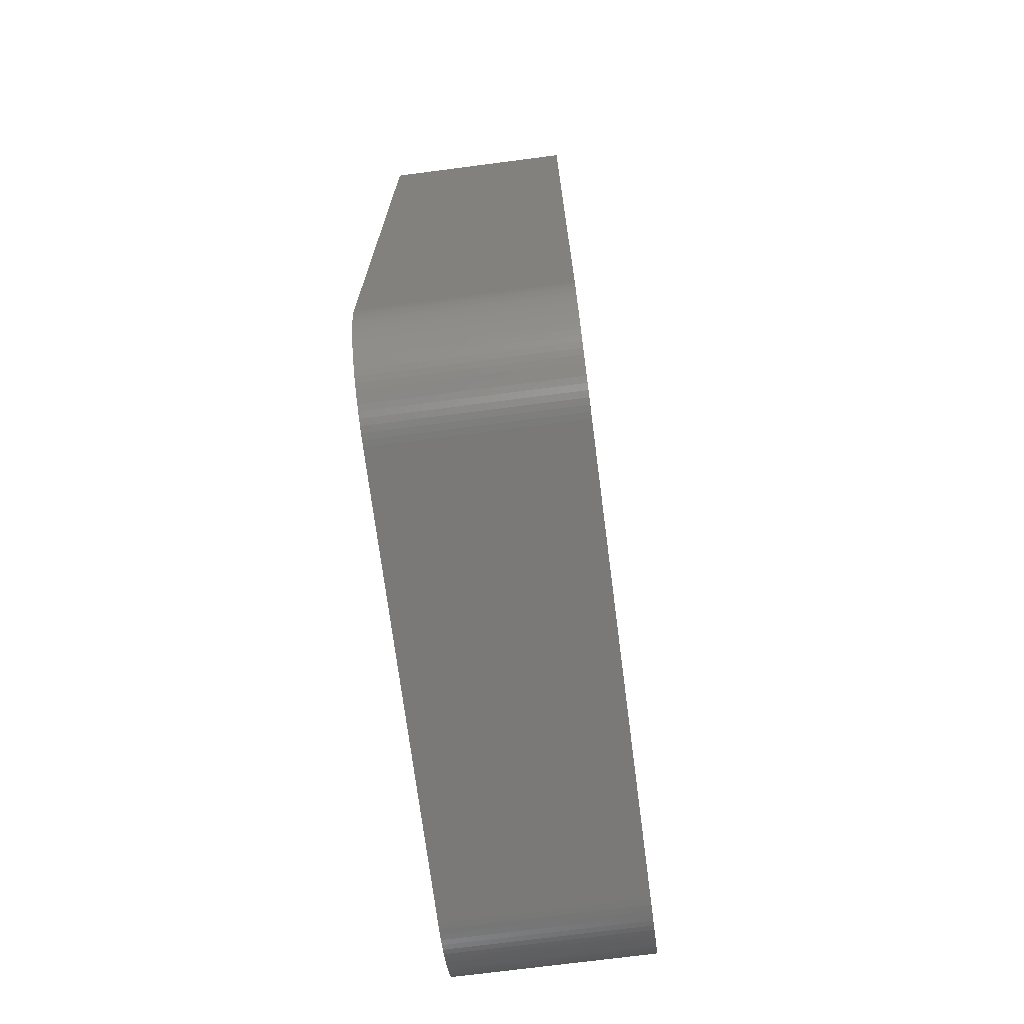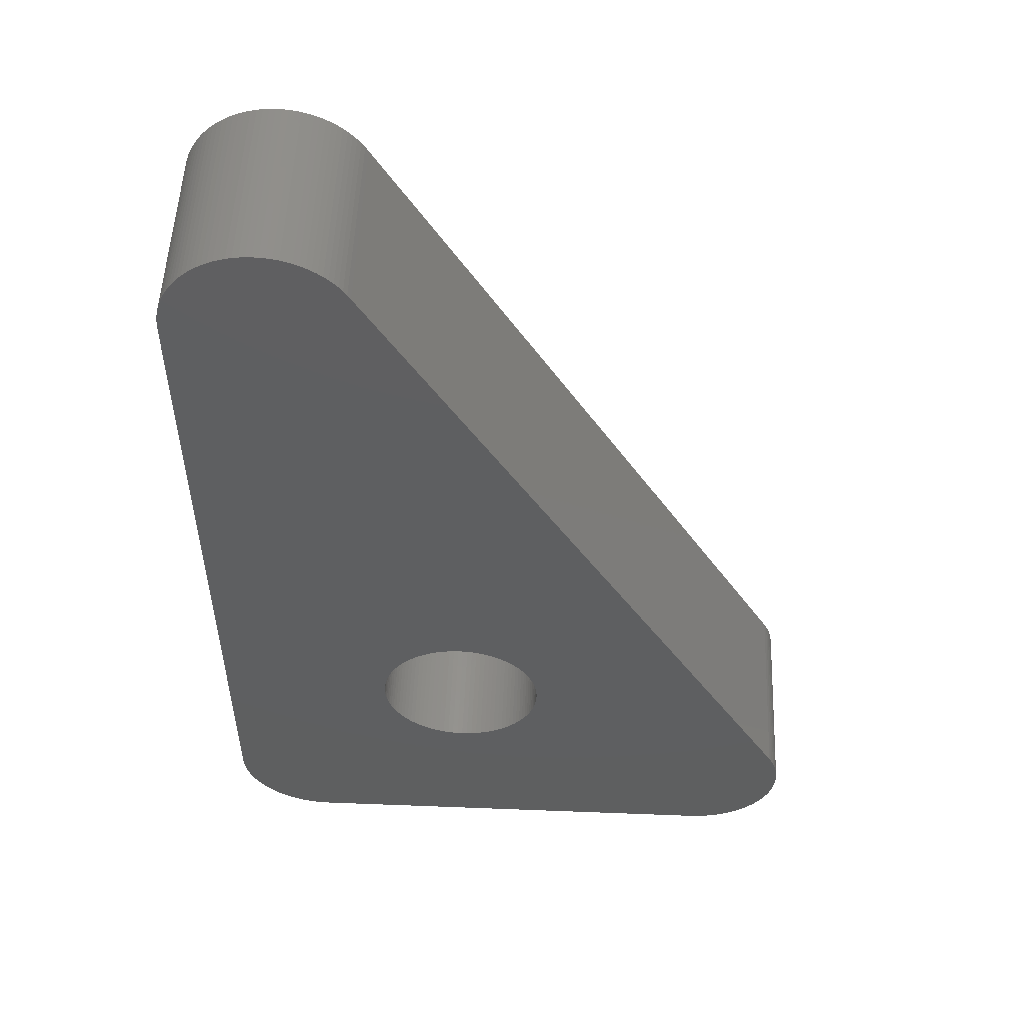
<metadata>
{"format":"stl","ext":"stl","renderer":"f3d","projection":"perspective","resolution":1024,"background":"white","views":[{"elev":-72.3,"azim":-82.6,"up":"+Y"},{"elev":52.6,"azim":2.4,"up":"+Y"}]}
</metadata>
<code>
# stl→obj: 406 verts, 812 faces
v -1.5 0 0
v -1.5 12 3
v -1.5 12 0
v -1.5 0 3
v 8.497 0.09418 3
v 8.497 -0.09418 3
v 8.5 0 3
v 8.488 0.188 3
v 8.488 -0.188 3
v 8.473 0.2811 3
v 8.473 -0.2811 3
v 8.453 0.373 3
v 8.453 -0.373 3
v 8.427 0.4635 3
v 8.427 -0.4635 3
v 8.395 0.5522 3
v 8.395 -0.5522 3
v 8.357 0.6387 3
v 8.357 -0.6387 3
v 8.314 0.7226 3
v 8.314 -0.7226 3
v 8.266 -0.8037 3
v 8.214 -0.8817 3
v 8.156 -0.9561 3
v 8.093 -1.027 3
v 8.027 -1.093 3
v 7.956 -1.156 3
v 7.882 -1.214 3
v 7.804 -1.266 3
v 7.723 -1.314 3
v 7.639 -1.357 3
v 7.552 -1.395 3
v 7.464 -1.427 3
v 7.373 -1.453 3
v 7.281 -1.473 3
v 7.188 -1.488 3
v 7.094 -1.497 3
v 7 -1.5 3
v 3.997 2.515 3
v 4 2.6 3
v 3.997 2.685 3
v 3.989 2.769 3
v 3.976 2.853 3
v 3.958 2.936 3
v 3.934 3.017 3
v 3.905 3.097 3
v 3.872 3.175 3
v 3.833 3.25 3
v 3.79 3.323 3
v 3.742 3.394 3
v 3.69 3.461 3
v 3.634 3.524 3
v 1.314 12.72 3
v 3.574 3.584 3
v 3.511 3.64 3
v 3.444 3.692 3
v 3.373 3.74 3
v 3.3 3.783 3
v 3.225 3.822 3
v 3.147 3.855 3
v 3.067 3.884 3
v 2.986 3.908 3
v 2.903 3.926 3
v 2.819 3.939 3
v 2.735 3.947 3
v 2.65 3.95 3
v 2.565 3.947 3
v 2.481 3.939 3
v 2.397 3.926 3
v 2.314 3.908 3
v 2.233 3.884 3
v 2.153 3.855 3
v 2.075 3.822 3
v 2 3.783 3
v 1.927 3.74 3
v 1.856 3.692 3
v 1.789 3.64 3
v 1.726 3.584 3
v 1.666 3.524 3
v 1.61 3.461 3
v 1.558 3.394 3
v 1.51 3.323 3
v 1.467 3.25 3
v 1.428 3.175 3
v 1.395 3.097 3
v 1.366 3.017 3
v 1.342 2.936 3
v 1.324 2.853 3
v 1.311 2.769 3
v 1.266 12.8 3
v 3.989 2.431 3
v 3.976 2.347 3
v 3.958 2.264 3
v 3.934 2.183 3
v 3.905 2.103 3
v 3.872 2.025 3
v 3.833 1.95 3
v 3.79 1.877 3
v 3.742 1.806 3
v 3.69 1.739 3
v 3.634 1.676 3
v 3.574 1.616 3
v 3.511 1.56 3
v 3.444 1.508 3
v 3.373 1.46 3
v 3.3 1.417 3
v 3.225 1.378 3
v 3.147 1.345 3
v 3.067 1.316 3
v 2.986 1.292 3
v 2.903 1.274 3
v 0 -1.5 3
v 2.819 1.261 3
v 2.735 1.253 3
v 2.65 1.25 3
v 2.565 1.253 3
v 2.481 1.261 3
v 2.397 1.274 3
v 2.314 1.292 3
v 2.233 1.316 3
v 2.153 1.345 3
v 2.075 1.378 3
v 2 1.417 3
v 1.214 12.88 3
v 1.156 12.96 3
v 1.093 13.03 3
v 1.027 13.09 3
v 0.9561 13.16 3
v 1.303 2.685 3
v 0.8817 13.21 3
v 0.8037 13.27 3
v 0.7226 13.31 3
v 0.6387 13.36 3
v 0.5522 13.39 3
v 0.4635 13.43 3
v 0.373 13.45 3
v 0.2811 13.47 3
v 0.188 13.49 3
v 1.3 2.6 3
v 0.09418 13.5 3
v 0 13.5 3
v 1.927 1.46 3
v 1.856 1.508 3
v 1.789 1.56 3
v 1.726 1.616 3
v 1.666 1.676 3
v 1.61 1.739 3
v 1.558 1.806 3
v 1.51 1.877 3
v 1.467 1.95 3
v 1.428 2.025 3
v 1.395 2.103 3
v 1.366 2.183 3
v 1.342 2.264 3
v 1.324 2.347 3
v 1.311 2.431 3
v 1.303 2.515 3
v -0.09418 13.5 3
v -0.188 13.49 3
v -0.2811 13.47 3
v -0.09418 -1.497 3
v -0.373 13.45 3
v -0.188 -1.488 3
v -0.4635 13.43 3
v -0.2811 -1.473 3
v -0.5522 13.39 3
v -0.373 -1.453 3
v -0.6387 13.36 3
v -0.4635 -1.427 3
v -0.7226 13.31 3
v -0.5522 -1.395 3
v -0.8037 13.27 3
v -0.6387 -1.357 3
v -0.8817 13.21 3
v -0.7226 -1.314 3
v -0.9561 13.16 3
v -0.8037 -1.266 3
v -1.027 13.09 3
v -0.8817 -1.214 3
v -1.093 13.03 3
v -0.9561 -1.156 3
v -1.156 12.96 3
v -1.027 -1.093 3
v -1.214 12.88 3
v -1.093 -1.027 3
v -1.266 12.8 3
v -1.156 -0.9561 3
v -1.314 12.72 3
v -1.214 -0.8817 3
v -1.357 12.64 3
v -1.266 -0.8037 3
v -1.395 12.55 3
v -1.314 -0.7226 3
v -1.427 12.46 3
v -1.357 -0.6387 3
v -1.453 12.37 3
v -1.395 -0.5522 3
v -1.473 12.28 3
v -1.427 -0.4635 3
v -1.488 12.19 3
v -1.453 -0.373 3
v -1.497 12.09 3
v -1.473 -0.2811 3
v -1.488 -0.188 3
v -1.497 -0.09418 3
v -0.09418 -1.497 0
v 0 -1.5 0
v 8.453 -0.373 0
v 8.427 -0.4635 0
v 7.956 -1.156 0
v 8.027 -1.093 0
v 1.266 12.8 0
v 1.314 12.72 0
v 8.314 0.7226 0
v 8.5 0 0
v 8.497 -0.09418 0
v 0.5522 13.39 0
v 0.4635 13.43 0
v -1.473 12.28 0
v -1.453 12.37 0
v -1.427 -0.4635 0
v -1.453 -0.373 0
v -0.8037 -1.266 0
v -0.7226 -1.314 0
v 7 -1.5 0
v 8.357 -0.6387 0
v 8.314 -0.7226 0
v 1.156 12.96 0
v 1.214 12.88 0
v 8.497 0.09418 0
v 8.395 0.5522 0
v 8.427 0.4635 0
v 8.453 0.373 0
v 1.093 13.03 0
v -1.497 -0.09418 0
v -1.473 -0.2811 0
v 3.997 2.515 0
v 4 2.6 0
v 3.989 2.431 0
v 3.976 2.347 0
v 3.958 2.264 0
v 3.934 2.183 0
v 3.905 2.103 0
v 3.872 2.025 0
v 3.833 1.95 0
v 3.79 1.877 0
v 3.742 1.806 0
v 3.69 1.739 0
v 3.634 1.676 0
v 3.574 1.616 0
v 3.511 1.56 0
v 3.444 1.508 0
v 3.373 1.46 0
v 3.3 1.417 0
v 3.225 1.378 0
v 3.147 1.345 0
v 3.067 1.316 0
v 2.986 1.292 0
v 2.903 1.274 0
v 2.819 1.261 0
v 2.735 1.253 0
v 2.65 1.25 0
v 2.565 1.253 0
v 2.481 1.261 0
v 2.397 1.274 0
v 2.314 1.292 0
v 2.233 1.316 0
v 2.153 1.345 0
v 2.075 1.378 0
v 1.303 2.685 0
v 1.027 13.09 0
v 1.3 2.6 0
v 1.303 2.515 0
v 0.9561 13.16 0
v 0.8817 13.21 0
v 0.8037 13.27 0
v 0.7226 13.31 0
v 0.6387 13.36 0
v 0.373 13.45 0
v 0.2811 13.47 0
v 1.311 2.431 0
v 0.188 13.49 0
v 2 1.417 0
v 1.927 1.46 0
v 1.856 1.508 0
v 1.789 1.56 0
v 1.726 1.616 0
v 1.666 1.676 0
v 1.61 1.739 0
v 1.558 1.806 0
v 1.51 1.877 0
v 1.467 1.95 0
v 1.428 2.025 0
v 1.395 2.103 0
v 1.366 2.183 0
v 1.342 2.264 0
v 1.324 2.347 0
v 0.09418 13.5 0
v -0.188 -1.488 0
v 0 13.5 0
v -0.2811 -1.473 0
v -0.09418 13.5 0
v -0.373 -1.453 0
v -0.188 13.49 0
v -0.4635 -1.427 0
v -0.2811 13.47 0
v -0.5522 -1.395 0
v -0.373 13.45 0
v -0.6387 -1.357 0
v -0.4635 13.43 0
v -0.5522 13.39 0
v -0.6387 13.36 0
v -0.8817 -1.214 0
v -0.7226 13.31 0
v -0.9561 -1.156 0
v -0.8037 13.27 0
v -1.027 -1.093 0
v -0.8817 13.21 0
v -1.093 -1.027 0
v -0.9561 13.16 0
v -1.156 -0.9561 0
v -1.027 13.09 0
v -1.214 -0.8817 0
v -1.093 13.03 0
v -1.266 -0.8037 0
v -1.156 12.96 0
v -1.314 -0.7226 0
v -1.214 12.88 0
v -1.357 -0.6387 0
v -1.266 12.8 0
v -1.395 -0.5522 0
v -1.314 12.72 0
v -1.357 12.64 0
v -1.395 12.55 0
v -1.427 12.46 0
v -1.488 -0.188 0
v -1.488 12.19 0
v -1.497 12.09 0
v 8.488 -0.188 0
v 8.488 0.188 0
v 8.473 -0.2811 0
v 8.473 0.2811 0
v 8.395 -0.5522 0
v 8.357 0.6387 0
v 8.266 -0.8037 0
v 8.214 -0.8817 0
v 8.156 -0.9561 0
v 8.093 -1.027 0
v 7.882 -1.214 0
v 7.804 -1.266 0
v 7.723 -1.314 0
v 7.639 -1.357 0
v 7.552 -1.395 0
v 7.464 -1.427 0
v 7.373 -1.453 0
v 7.281 -1.473 0
v 7.188 -1.488 0
v 7.094 -1.497 0
v 3.997 2.685 0
v 3.989 2.769 0
v 3.976 2.853 0
v 3.958 2.936 0
v 3.934 3.017 0
v 3.905 3.097 0
v 3.872 3.175 0
v 3.833 3.25 0
v 3.79 3.323 0
v 3.742 3.394 0
v 3.69 3.461 0
v 3.634 3.524 0
v 3.574 3.584 0
v 3.511 3.64 0
v 3.444 3.692 0
v 3.373 3.74 0
v 3.3 3.783 0
v 3.225 3.822 0
v 3.147 3.855 0
v 3.067 3.884 0
v 2.986 3.908 0
v 2.903 3.926 0
v 2.819 3.939 0
v 2.735 3.947 0
v 2.65 3.95 0
v 2.565 3.947 0
v 2.481 3.939 0
v 2.397 3.926 0
v 2.314 3.908 0
v 2.233 3.884 0
v 2.153 3.855 0
v 2.075 3.822 0
v 2 3.783 0
v 1.927 3.74 0
v 1.856 3.692 0
v 1.789 3.64 0
v 1.726 3.584 0
v 1.666 3.524 0
v 1.61 3.461 0
v 1.558 3.394 0
v 1.51 3.323 0
v 1.467 3.25 0
v 1.428 3.175 0
v 1.395 3.097 0
v 1.366 3.017 0
v 1.342 2.936 0
v 1.324 2.853 0
v 1.311 2.769 0
f 1 2 3
f 2 1 4
f 5 6 7
f 8 6 5
f 8 9 6
f 10 9 8
f 10 11 9
f 12 11 10
f 12 13 11
f 14 13 12
f 14 15 13
f 16 15 14
f 16 17 15
f 18 17 16
f 18 19 17
f 20 19 18
f 20 21 19
f 20 22 21
f 20 23 22
f 20 24 23
f 20 25 24
f 20 26 25
f 20 27 26
f 20 28 27
f 20 29 28
f 20 30 29
f 20 31 30
f 20 32 31
f 20 33 32
f 20 34 33
f 20 35 34
f 20 36 35
f 20 37 36
f 20 38 37
f 39 20 40
f 20 41 40
f 20 42 41
f 20 43 42
f 20 44 43
f 20 45 44
f 20 46 45
f 20 47 46
f 20 48 47
f 20 49 48
f 20 50 49
f 20 51 50
f 20 52 51
f 53 52 20
f 52 53 54
f 54 53 55
f 55 53 56
f 56 53 57
f 53 58 57
f 53 59 58
f 53 60 59
f 53 61 60
f 53 62 61
f 53 63 62
f 53 64 63
f 53 65 64
f 53 66 65
f 53 67 66
f 53 68 67
f 53 69 68
f 53 70 69
f 53 71 70
f 2 71 53
f 71 2 72
f 72 2 73
f 73 2 74
f 74 2 75
f 75 2 76
f 76 2 77
f 77 2 78
f 78 2 79
f 79 2 80
f 80 2 81
f 81 2 82
f 82 2 83
f 83 2 84
f 4 84 2
f 84 4 85
f 85 4 86
f 86 4 87
f 87 4 88
f 88 4 89
f 2 53 90
f 91 20 39
f 92 20 91
f 93 20 92
f 94 20 93
f 95 20 94
f 96 20 95
f 97 20 96
f 20 97 38
f 98 38 97
f 99 38 98
f 100 38 99
f 101 38 100
f 102 38 101
f 103 38 102
f 104 38 103
f 105 38 104
f 106 38 105
f 107 38 106
f 108 38 107
f 109 38 108
f 110 38 109
f 111 38 110
f 112 111 113
f 112 113 114
f 112 114 115
f 112 115 116
f 112 116 117
f 112 117 118
f 112 118 119
f 112 119 120
f 112 120 121
f 112 121 122
f 112 122 123
f 2 90 124
f 2 124 125
f 2 125 126
f 2 126 127
f 2 127 128
f 89 4 129
f 2 128 130
f 2 130 131
f 2 131 132
f 2 132 133
f 2 133 134
f 2 134 135
f 2 135 136
f 2 136 137
f 2 137 138
f 129 4 139
f 2 138 140
f 2 140 141
f 111 112 38
f 142 112 123
f 143 112 142
f 144 112 143
f 145 112 144
f 146 112 145
f 4 146 147
f 4 147 148
f 4 148 149
f 4 149 150
f 4 150 151
f 4 151 152
f 4 152 153
f 4 153 154
f 4 154 155
f 4 155 156
f 139 4 157
f 2 141 158
f 157 4 156
f 2 158 159
f 146 4 112
f 2 159 160
f 112 4 161
f 2 160 162
f 161 4 163
f 2 162 164
f 163 4 165
f 2 164 166
f 165 4 167
f 2 166 168
f 167 4 169
f 2 168 170
f 169 4 171
f 2 170 172
f 171 4 173
f 2 172 174
f 173 4 175
f 2 174 176
f 175 4 177
f 2 176 178
f 177 4 179
f 2 178 180
f 179 4 181
f 2 180 182
f 181 4 183
f 2 182 184
f 183 4 185
f 2 184 186
f 185 4 187
f 2 186 188
f 187 4 189
f 2 188 190
f 189 4 191
f 2 190 192
f 191 4 193
f 2 192 194
f 193 4 195
f 2 194 196
f 195 4 197
f 2 196 198
f 197 4 199
f 2 198 200
f 199 4 201
f 2 200 202
f 201 4 203
f 203 4 204
f 204 4 205
f 206 112 161
f 112 206 207
f 15 208 13
f 208 15 209
f 210 26 27
f 26 210 211
f 53 212 90
f 212 53 213
f 20 213 53
f 213 20 214
f 6 215 7
f 215 6 216
f 217 135 134
f 135 217 218
f 219 196 220
f 196 219 198
f 221 201 222
f 201 221 199
f 223 175 177
f 175 223 224
f 207 38 112
f 38 207 225
f 21 226 19
f 226 21 227
f 124 228 125
f 228 124 229
f 7 230 5
f 230 7 215
f 14 231 16
f 231 14 232
f 12 232 14
f 232 12 233
f 125 234 126
f 234 125 228
f 235 4 1
f 4 235 205
f 222 203 236
f 203 222 201
f 214 237 238
f 214 239 237
f 214 240 239
f 214 241 240
f 214 242 241
f 214 243 242
f 214 244 243
f 214 245 244
f 225 246 245
f 225 247 246
f 225 248 247
f 225 249 248
f 225 250 249
f 225 251 250
f 225 252 251
f 225 253 252
f 225 254 253
f 225 255 254
f 225 256 255
f 225 257 256
f 225 258 257
f 225 259 258
f 207 259 225
f 259 207 260
f 260 207 261
f 261 207 262
f 262 207 263
f 263 207 264
f 264 207 265
f 265 207 266
f 266 207 267
f 267 207 268
f 268 207 269
f 213 229 212
f 270 3 229
f 229 3 228
f 228 3 234
f 234 3 271
f 1 272 273
f 271 3 274
f 274 3 275
f 275 3 276
f 276 3 277
f 277 3 278
f 278 3 217
f 217 3 218
f 218 3 279
f 279 3 280
f 1 273 281
f 280 3 282
f 269 207 283
f 207 284 283
f 207 285 284
f 207 286 285
f 207 287 286
f 207 288 287
f 1 288 207
f 288 1 289
f 289 1 290
f 290 1 291
f 291 1 292
f 292 1 293
f 293 1 294
f 294 1 295
f 295 1 296
f 296 1 297
f 297 1 281
f 270 1 3
f 1 207 206
f 282 3 298
f 1 206 299
f 298 3 300
f 1 299 301
f 300 3 302
f 1 301 303
f 302 3 304
f 1 303 305
f 304 3 306
f 1 305 307
f 306 3 308
f 1 307 309
f 308 3 310
f 1 309 224
f 310 3 311
f 1 224 223
f 311 3 312
f 1 223 313
f 312 3 314
f 1 313 315
f 314 3 316
f 1 315 317
f 316 3 318
f 1 317 319
f 318 3 320
f 1 319 321
f 320 3 322
f 1 321 323
f 322 3 324
f 1 323 325
f 324 3 326
f 1 325 327
f 326 3 328
f 1 327 329
f 328 3 330
f 1 329 331
f 330 3 332
f 1 331 221
f 332 3 333
f 1 221 222
f 333 3 334
f 1 222 236
f 334 3 335
f 1 236 336
f 335 3 220
f 1 336 235
f 220 3 219
f 219 3 337
f 337 3 338
f 216 230 215
f 339 230 216
f 339 340 230
f 341 340 339
f 341 342 340
f 208 342 341
f 208 233 342
f 209 233 208
f 209 232 233
f 343 232 209
f 343 231 232
f 226 231 343
f 226 344 231
f 227 344 226
f 227 214 344
f 345 214 227
f 346 214 345
f 347 214 346
f 348 214 347
f 211 214 348
f 210 214 211
f 349 214 210
f 350 214 349
f 351 214 350
f 352 214 351
f 353 214 352
f 354 214 353
f 355 214 354
f 356 214 355
f 357 214 356
f 358 214 357
f 225 214 358
f 245 214 225
f 359 214 238
f 360 214 359
f 361 214 360
f 362 214 361
f 363 214 362
f 364 214 363
f 365 214 364
f 366 214 365
f 367 214 366
f 368 214 367
f 369 214 368
f 370 214 369
f 213 370 371
f 213 371 372
f 213 372 373
f 213 373 374
f 370 213 214
f 375 213 374
f 376 213 375
f 377 213 376
f 378 213 377
f 379 213 378
f 380 213 379
f 381 213 380
f 382 213 381
f 383 213 382
f 384 213 383
f 385 213 384
f 386 213 385
f 387 213 386
f 388 213 387
f 389 213 388
f 390 213 389
f 391 213 390
f 392 213 391
f 393 213 392
f 394 213 393
f 395 213 394
f 396 213 395
f 397 213 396
f 398 213 397
f 399 213 398
f 400 213 399
f 229 400 401
f 229 401 402
f 229 402 403
f 229 403 404
f 229 404 405
f 229 405 406
f 229 406 270
f 1 270 272
f 229 213 400
f 11 339 9
f 339 11 341
f 9 216 6
f 216 9 339
f 22 227 21
f 227 22 345
f 23 345 22
f 345 23 346
f 225 37 38
f 37 225 358
f 354 32 33
f 32 354 353
f 90 229 124
f 229 90 212
f 16 344 18
f 344 16 231
f 10 233 12
f 233 10 342
f 337 198 219
f 198 337 200
f 332 186 330
f 186 332 188
f 330 184 328
f 184 330 186
f 279 137 136
f 137 279 280
f 126 271 127
f 271 126 234
f 302 159 158
f 159 302 304
f 325 193 327
f 193 325 191
f 336 205 235
f 205 336 204
f 236 204 336
f 204 236 203
f 309 171 173
f 171 309 307
f 17 209 15
f 209 17 343
f 13 341 11
f 341 13 208
f 26 348 25
f 348 26 211
f 355 33 34
f 33 355 354
f 353 31 32
f 31 353 352
f 8 342 10
f 342 8 340
f 5 340 8
f 340 5 230
f 18 214 20
f 214 18 344
f 3 202 338
f 202 3 2
f 338 200 337
f 200 338 202
f 333 188 332
f 188 333 190
f 335 192 334
f 192 335 194
f 318 176 174
f 176 318 320
f 218 136 135
f 136 218 279
f 274 130 128
f 130 274 275
f 317 181 183
f 181 317 315
f 321 189 323
f 189 321 187
f 305 167 169
f 167 305 303
f 301 163 165
f 163 301 299
f 299 161 163
f 161 299 206
f 24 346 23
f 346 24 347
f 356 34 35
f 34 356 355
f 352 30 31
f 30 352 351
f 334 190 333
f 190 334 192
f 220 194 335
f 194 220 196
f 328 182 326
f 182 328 184
f 326 180 324
f 180 326 182
f 314 172 170
f 172 314 316
f 324 178 322
f 178 324 180
f 310 166 164
f 166 310 311
f 300 158 141
f 158 300 302
f 306 162 160
f 162 306 308
f 304 160 159
f 160 304 306
f 298 141 140
f 141 298 300
f 276 132 131
f 132 276 277
f 275 131 130
f 131 275 276
f 271 128 127
f 128 271 274
f 327 195 329
f 195 327 193
f 329 197 331
f 197 329 195
f 331 199 221
f 199 331 197
f 323 191 325
f 191 323 189
f 319 187 321
f 187 319 185
f 317 185 319
f 185 317 183
f 224 173 175
f 173 224 309
f 19 343 17
f 343 19 226
f 25 347 24
f 347 25 348
f 350 28 29
f 28 350 349
f 351 29 30
f 29 351 350
f 349 27 28
f 27 349 210
f 358 36 37
f 36 358 357
f 316 174 172
f 174 316 318
f 320 178 176
f 178 320 322
f 308 164 162
f 164 308 310
f 312 170 168
f 170 312 314
f 311 168 166
f 168 311 312
f 278 134 133
f 134 278 217
f 277 133 132
f 133 277 278
f 313 177 179
f 177 313 223
f 315 179 181
f 179 315 313
f 307 169 171
f 169 307 305
f 303 165 167
f 165 303 301
f 357 35 36
f 35 357 356
f 282 140 138
f 140 282 298
f 280 138 137
f 138 280 282
f 377 59 60
f 59 377 376
f 85 401 84
f 401 85 402
f 255 108 107
f 108 255 256
f 366 49 367
f 49 366 48
f 388 70 71
f 70 388 387
f 393 75 76
f 75 393 392
f 244 95 243
f 95 244 96
f 367 50 368
f 50 367 49
f 371 52 54
f 52 371 370
f 369 52 370
f 52 369 51
f 383 65 66
f 65 383 382
f 380 62 63
f 62 380 379
f 382 64 65
f 64 382 381
f 373 55 56
f 55 373 372
f 376 58 59
f 58 376 375
f 374 56 57
f 56 374 373
f 139 270 129
f 270 139 272
f 88 404 87
f 404 88 405
f 129 406 89
f 406 129 270
f 80 396 79
f 396 80 397
f 84 400 83
f 400 84 401
f 384 66 67
f 66 384 383
f 390 72 73
f 72 390 389
f 237 40 238
f 40 237 39
f 148 291 149
f 291 148 290
f 154 297 155
f 297 154 296
f 359 42 360
f 42 359 41
f 364 47 365
f 47 364 46
f 363 46 364
f 46 363 45
f 360 43 361
f 43 360 42
f 361 44 362
f 44 361 43
f 378 60 61
f 60 378 377
f 379 61 62
f 61 379 378
f 381 63 64
f 63 381 380
f 375 57 58
f 57 375 374
f 372 54 55
f 54 372 371
f 86 402 85
f 402 86 403
f 87 403 86
f 403 87 404
f 89 405 88
f 405 89 406
f 83 399 82
f 399 83 400
f 81 397 80
f 397 81 398
f 79 395 78
f 395 79 396
f 82 398 81
f 398 82 399
f 389 71 72
f 71 389 388
f 387 69 70
f 69 387 386
f 385 67 68
f 67 385 384
f 386 68 69
f 68 386 385
f 391 73 74
f 73 391 390
f 392 74 75
f 74 392 391
f 395 77 78
f 77 395 394
f 238 41 359
f 41 238 40
f 241 92 240
f 92 241 93
f 157 272 139
f 272 157 273
f 146 289 147
f 289 146 288
f 151 294 152
f 294 151 293
f 260 114 113
f 114 260 261
f 259 113 111
f 113 259 260
f 362 45 363
f 45 362 44
f 365 48 366
f 48 365 47
f 368 51 369
f 51 368 50
f 394 76 77
f 76 394 393
f 240 91 239
f 91 240 92
f 242 93 241
f 93 242 94
f 243 94 242
f 94 243 95
f 262 116 115
f 116 262 263
f 284 143 142
f 143 284 285
f 155 281 156
f 281 155 297
f 156 273 157
f 273 156 281
f 153 296 154
f 296 153 295
f 152 295 153
f 295 152 294
f 145 288 146
f 288 145 287
f 150 293 151
f 293 150 292
f 149 292 150
f 292 149 291
f 254 107 106
f 107 254 255
f 253 106 105
f 106 253 254
f 249 100 248
f 100 249 101
f 257 110 109
f 110 257 258
f 256 109 108
f 109 256 257
f 239 39 237
f 39 239 91
f 245 96 244
f 96 245 97
f 246 97 245
f 97 246 98
f 286 145 144
f 145 286 287
f 261 115 114
f 115 261 262
f 267 121 120
f 121 267 268
f 264 118 117
f 118 264 265
f 265 119 118
f 119 265 266
f 268 122 121
f 122 268 269
f 283 142 123
f 142 283 284
f 147 290 148
f 290 147 289
f 250 101 249
f 101 250 102
f 247 98 246
f 98 247 99
f 248 99 247
f 99 248 100
f 258 111 110
f 111 258 259
f 263 117 116
f 117 263 264
f 266 120 119
f 120 266 267
f 285 144 143
f 144 285 286
f 269 123 122
f 123 269 283
f 252 105 104
f 105 252 253
f 250 103 102
f 103 250 251
f 251 104 103
f 104 251 252

</code>
